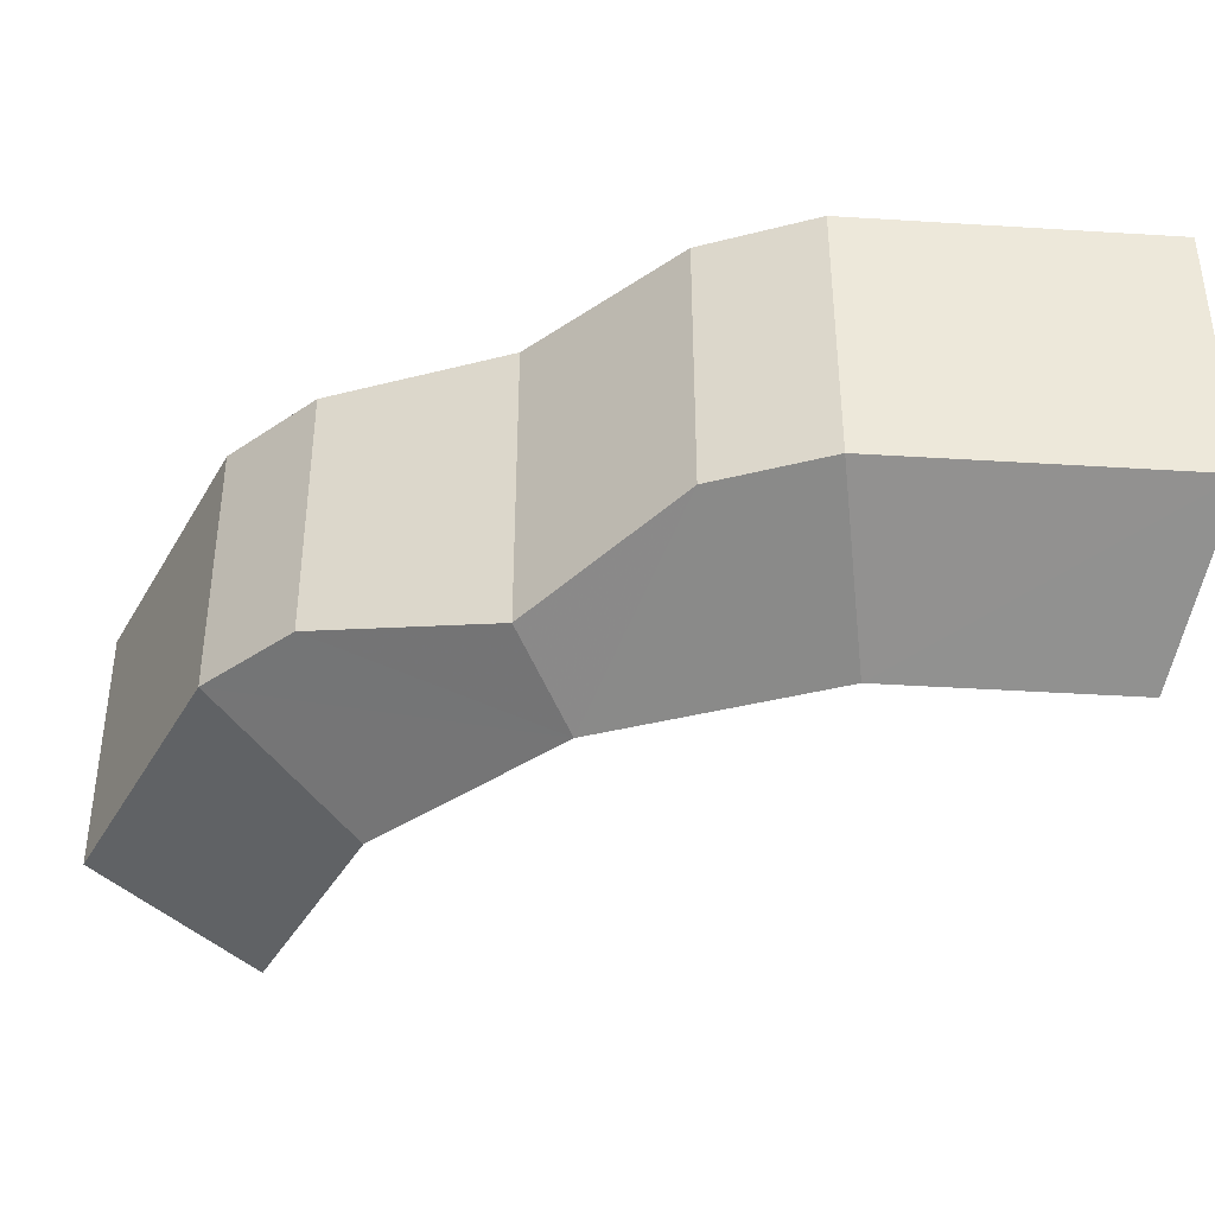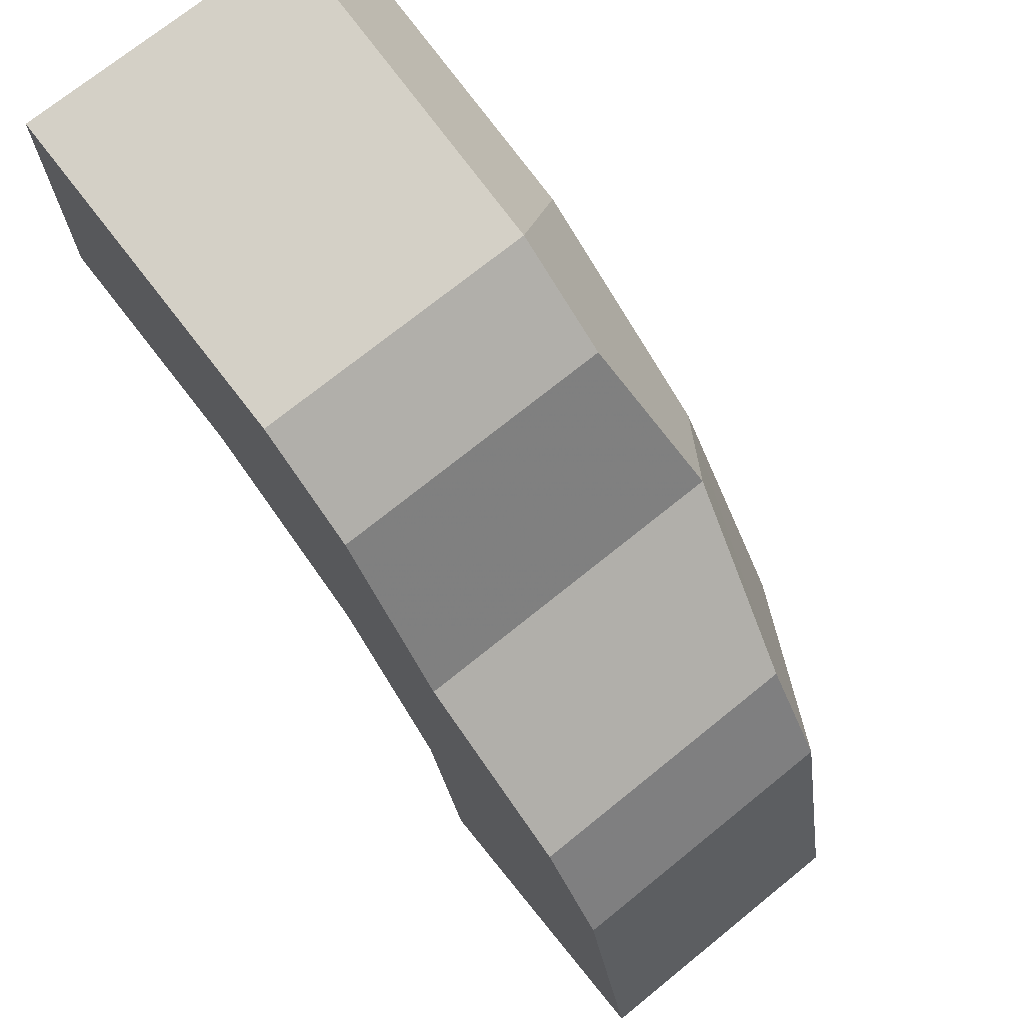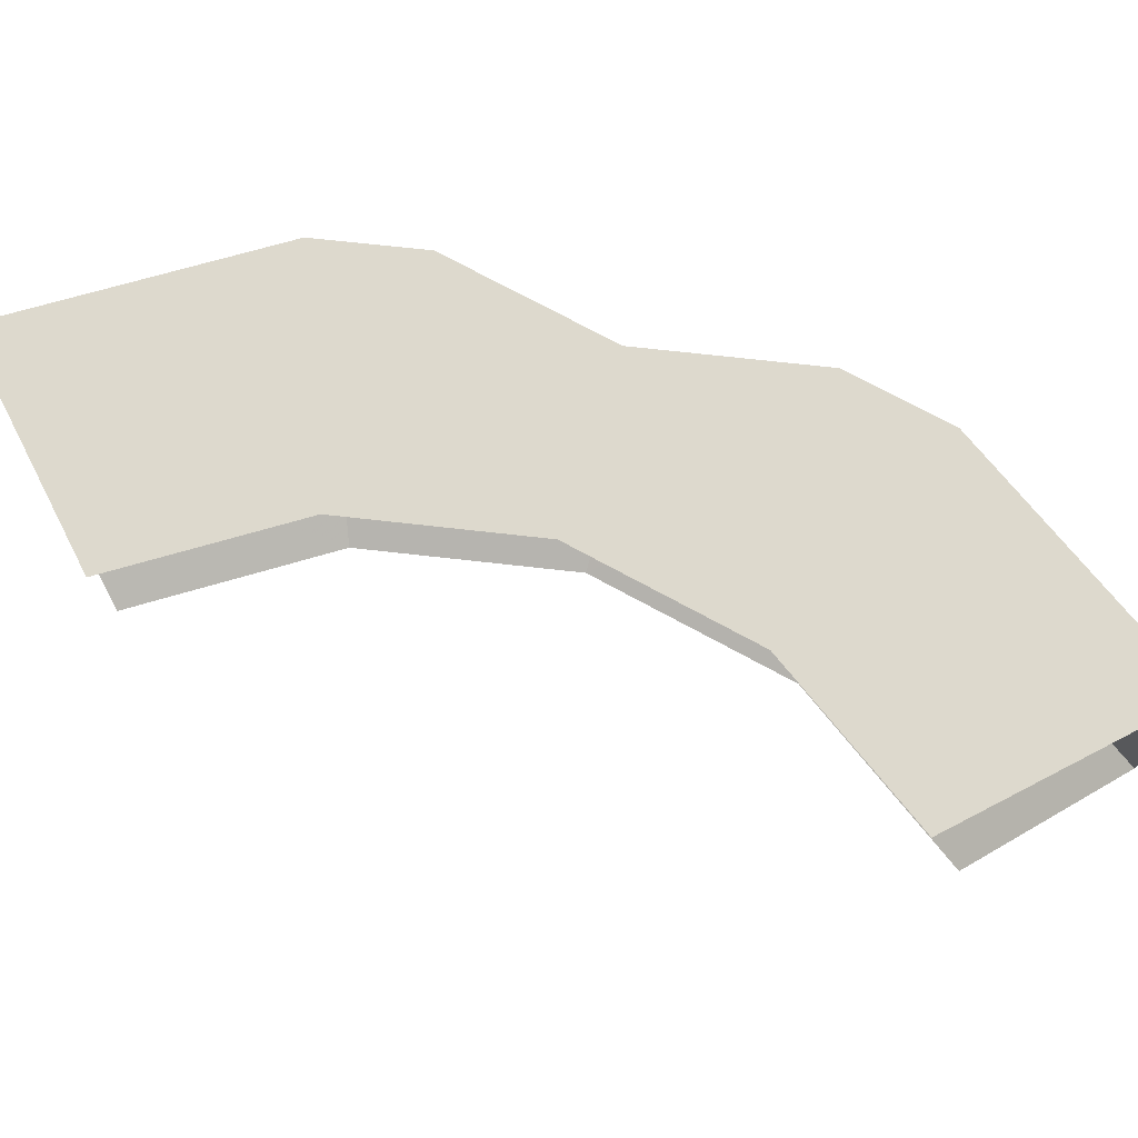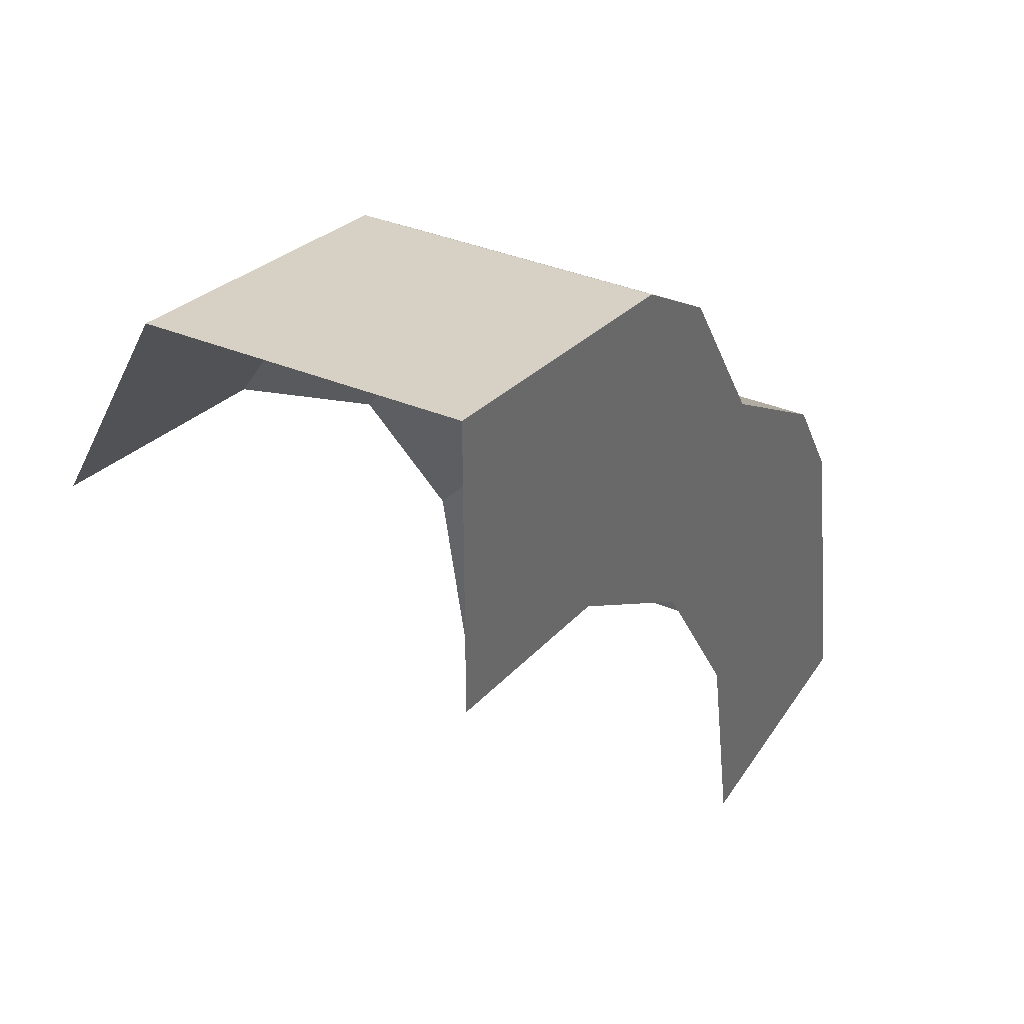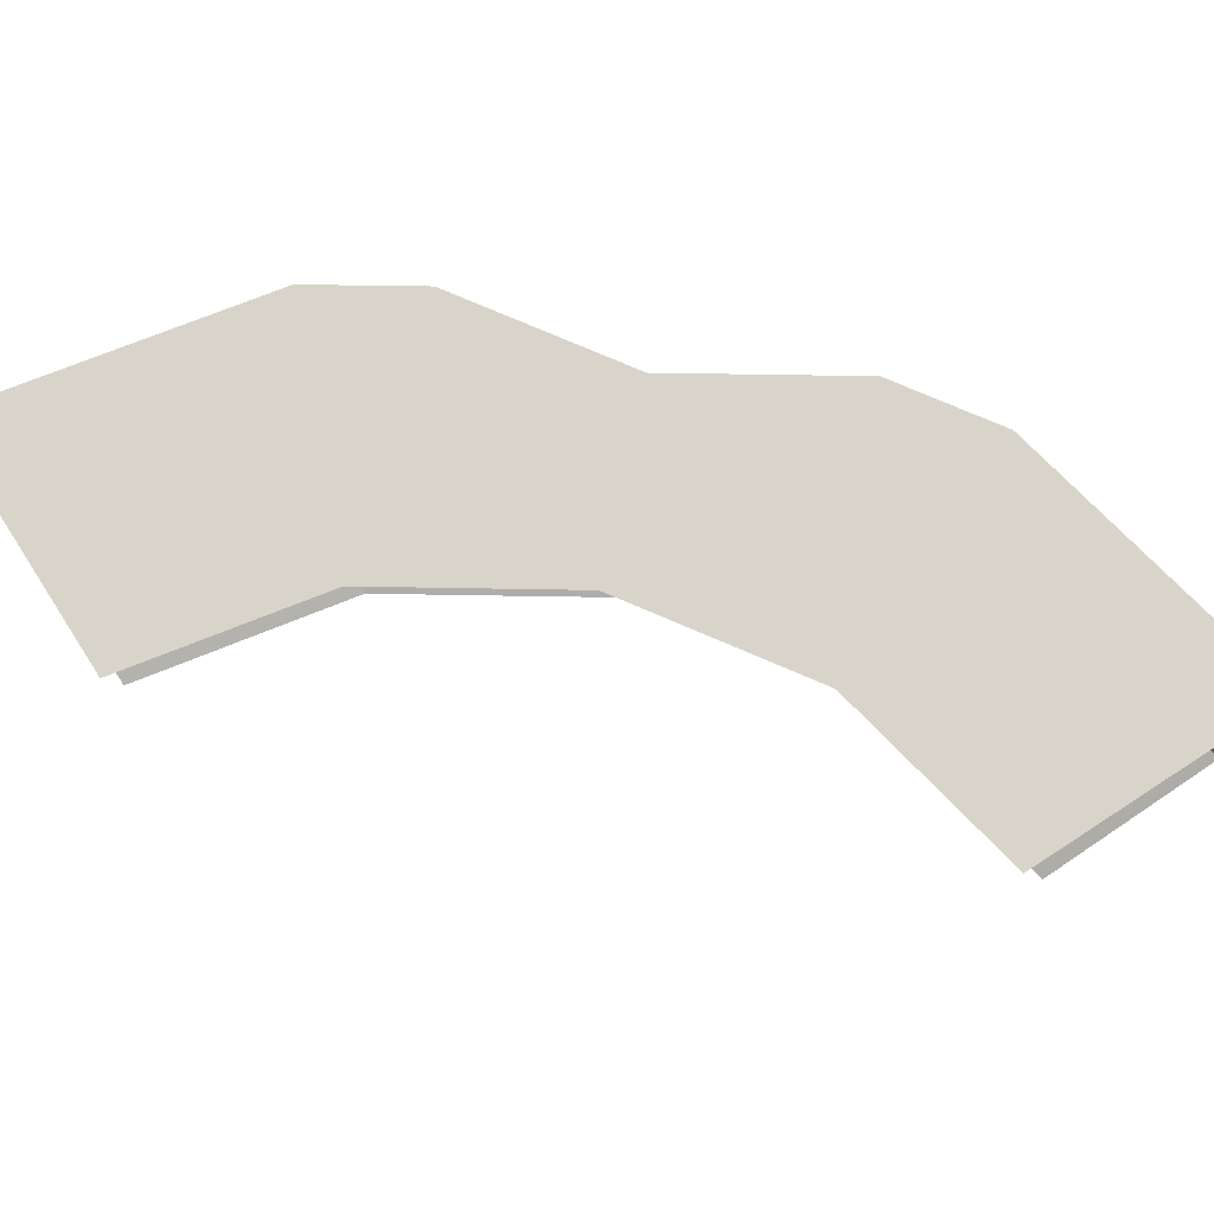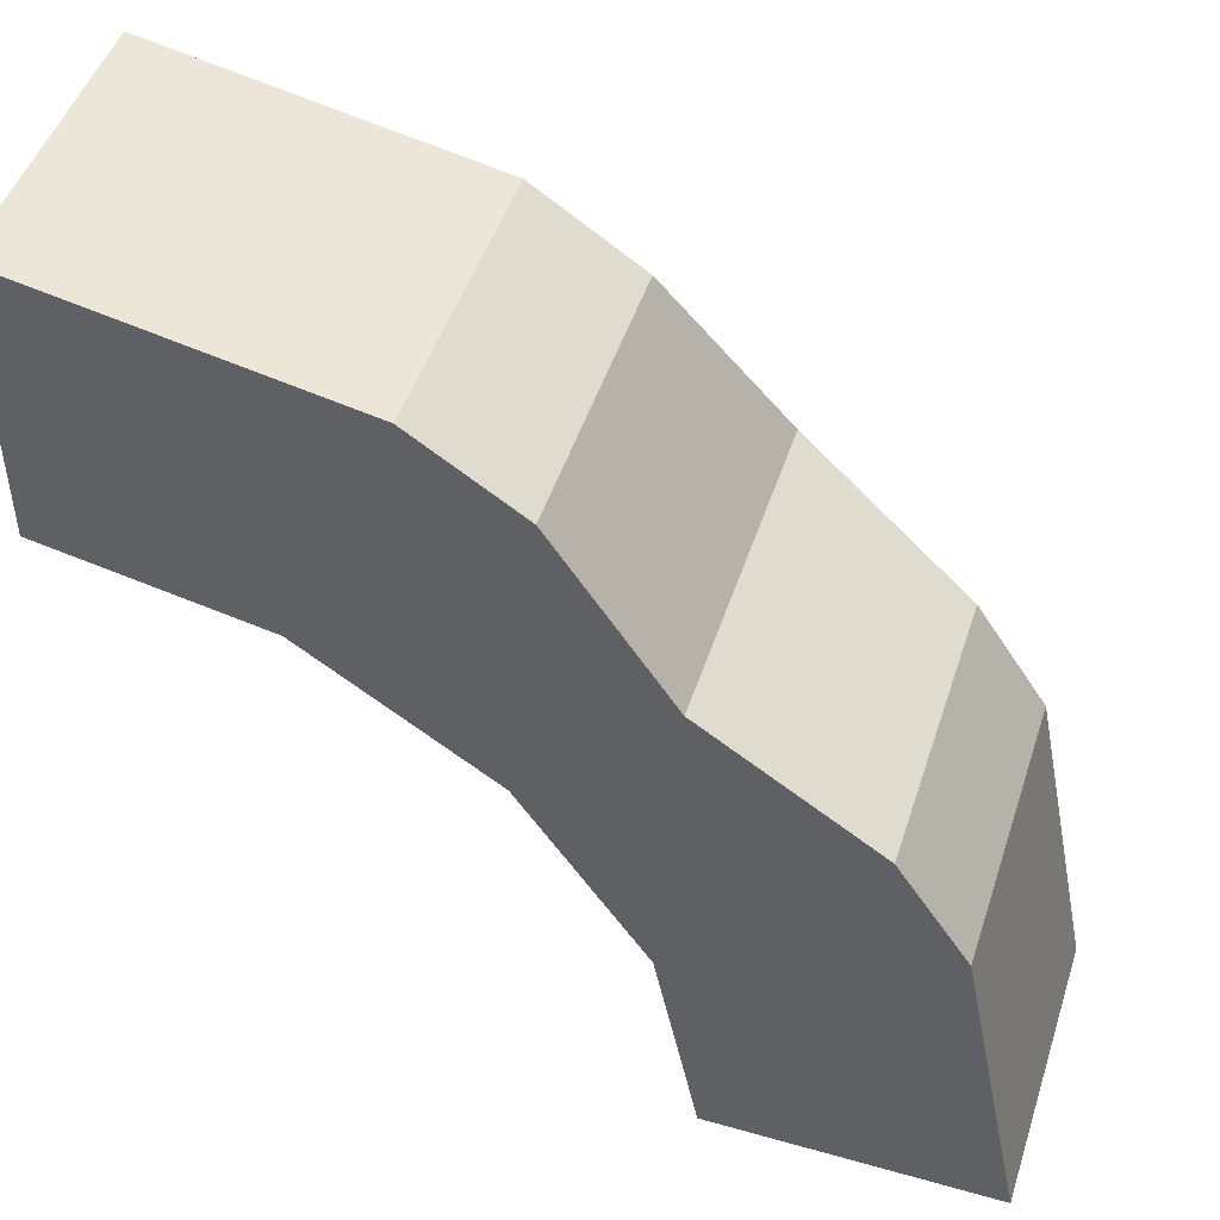
<metadata>
{"format":"obj","ext":"obj","renderer":"f3d","projection":"perspective","resolution":1024,"background":"white","views":[{"elev":-38.8,"azim":164.2,"up":"+Z"},{"elev":72.3,"azim":51.0,"up":"+Y"},{"elev":71.9,"azim":-27.4,"up":"+Z"},{"elev":36.4,"azim":-61.5,"up":"+Y"},{"elev":75.5,"azim":-32.9,"up":"+Z"},{"elev":47.7,"azim":17.7,"up":"+Y"}]}
</metadata>
<code>
v 0.172 0.4155 0
v 0 0.45 0
v 0 0.3 0
v 0.115 0.277 0
v 0.212 0.212 0
v 0.2275 0.3785 0
v 0.172 0.4155 0
v 0.115 0.277 0
v 0.212 0.212 0
v 0.288 0.288 0
v 0.2275 0.3785 0
v 0.212 0.212 0
v 0.3785 0.2275 0
v 0.288 0.288 0
v 0.3785 0.2275 0
v 0.212 0.212 0
v 0.277 0.115 0
v 0.4155 0.172 0
v 0.45 0 0
v 0.4155 0.172 0
v 0.277 0.115 0
v 0.3 0 0
v 0.4155 0.172 -0.15
v 0.45 0 -0.15
v 0.35 0 -0.2
v 0.3235 0.134 -0.2
v 0.2475 0.2475 -0.2
v 0.3785 0.2275 -0.15
v 0.4155 0.172 -0.15
v 0.3235 0.134 -0.2
v 0.2475 0.2475 -0.2
v 0.288 0.288 -0.1715
v 0.3785 0.2275 -0.15
v 0.2475 0.2475 -0.2
v 0.2275 0.3785 -0.15
v 0.288 0.288 -0.1715
v 0.2275 0.3785 -0.15
v 0.2475 0.2475 -0.2
v 0.134 0.3235 -0.2
v 0.172 0.4155 -0.15
v 0 0.45 -0.15
v 0.172 0.4155 -0.15
v 0.134 0.3235 -0.2
v 0 0.35 -0.2
v 0.45 0 -0.15
v 0.4155 0.172 -0.15
v 0.4155 0.172 0
v 0.45 0 0
v 0.4155 0.172 -0.15
v 0.3785 0.2275 -0.15
v 0.3785 0.2275 0
v 0.4155 0.172 0
v 0.3785 0.2275 -0.15
v 0.288 0.288 -0.1715
v 0.288 0.288 0
v 0.3785 0.2275 0
v 0.288 0.288 -0.1715
v 0.2275 0.3785 -0.15
v 0.2275 0.3785 0
v 0.288 0.288 0
v 0.2275 0.3785 -0.15
v 0.172 0.4155 -0.15
v 0.172 0.4155 0
v 0.2275 0.3785 0
v 0.172 0.4155 -0.15
v 0 0.45 -0.15
v 0 0.45 0
v 0.172 0.4155 0
g mesh8461
f 1 2 3
f 3 4 1
f 5 6 7
f 7 8 5
f 9 10 11
f 12 13 14
f 15 16 17
f 17 18 15
f 19 20 21
f 21 22 19
f 23 24 25
f 25 26 23
f 27 28 29
f 29 30 27
f 31 32 33
f 34 35 36
f 37 38 39
f 39 40 37
f 41 42 43
f 43 44 41
f 45 46 47
f 47 48 45
f 49 50 51
f 51 52 49
f 53 54 55
f 55 56 53
f 57 58 59
f 59 60 57
f 61 62 63
f 63 64 61
f 65 66 67
f 67 68 65

</code>
